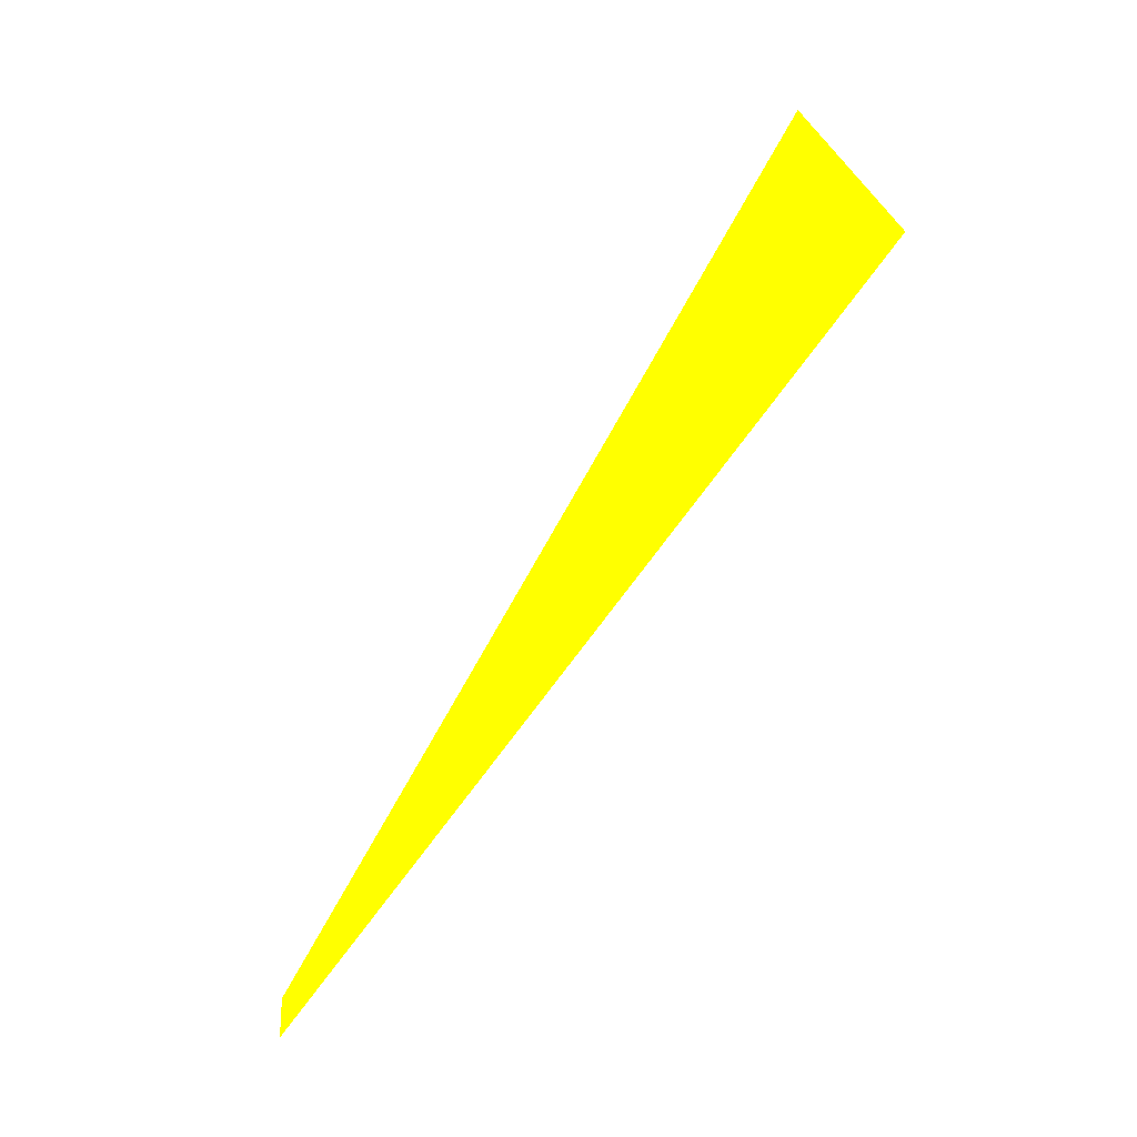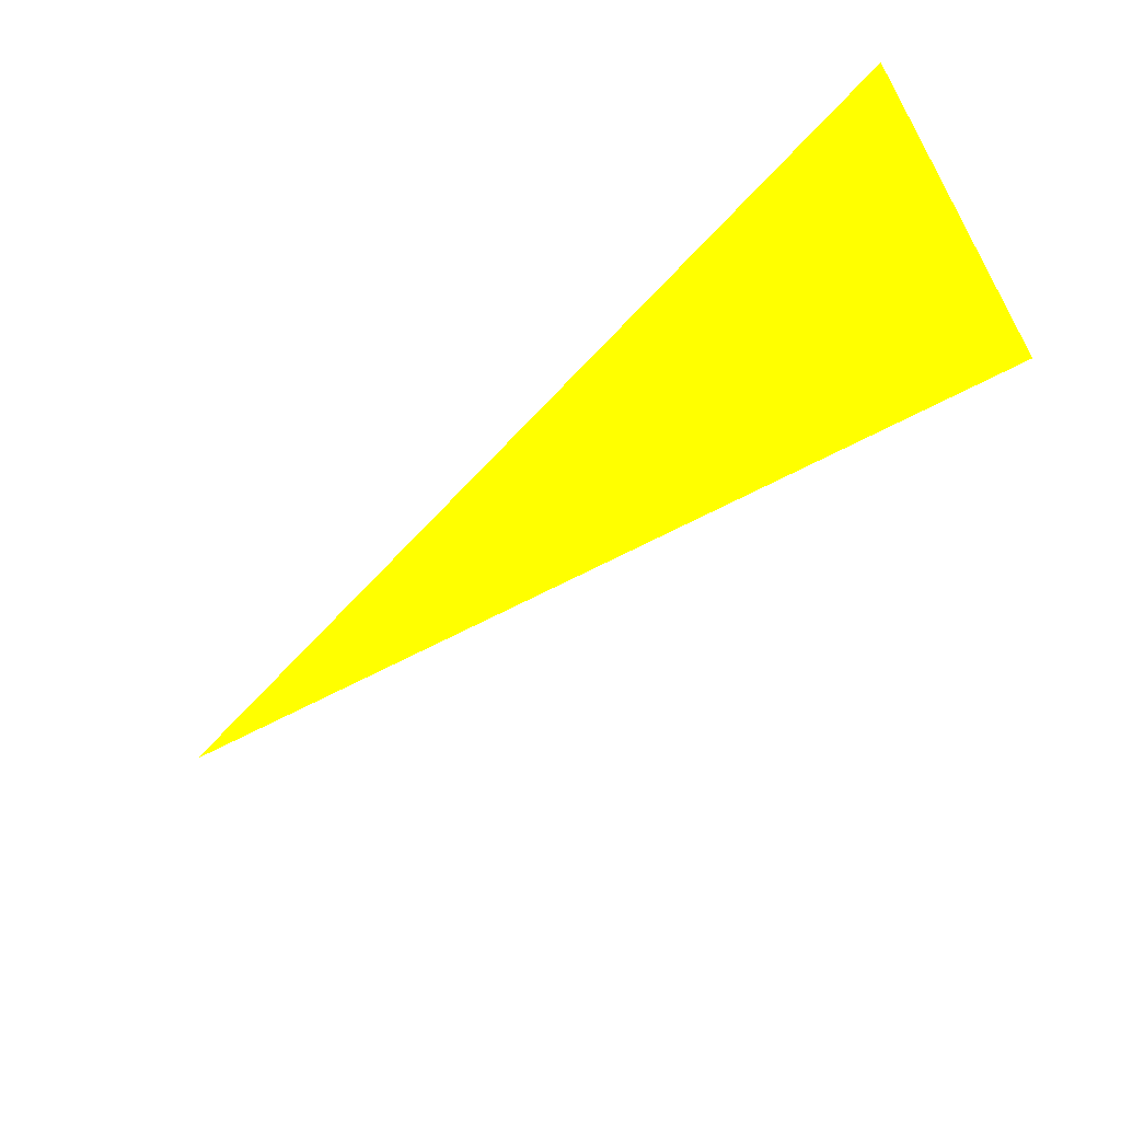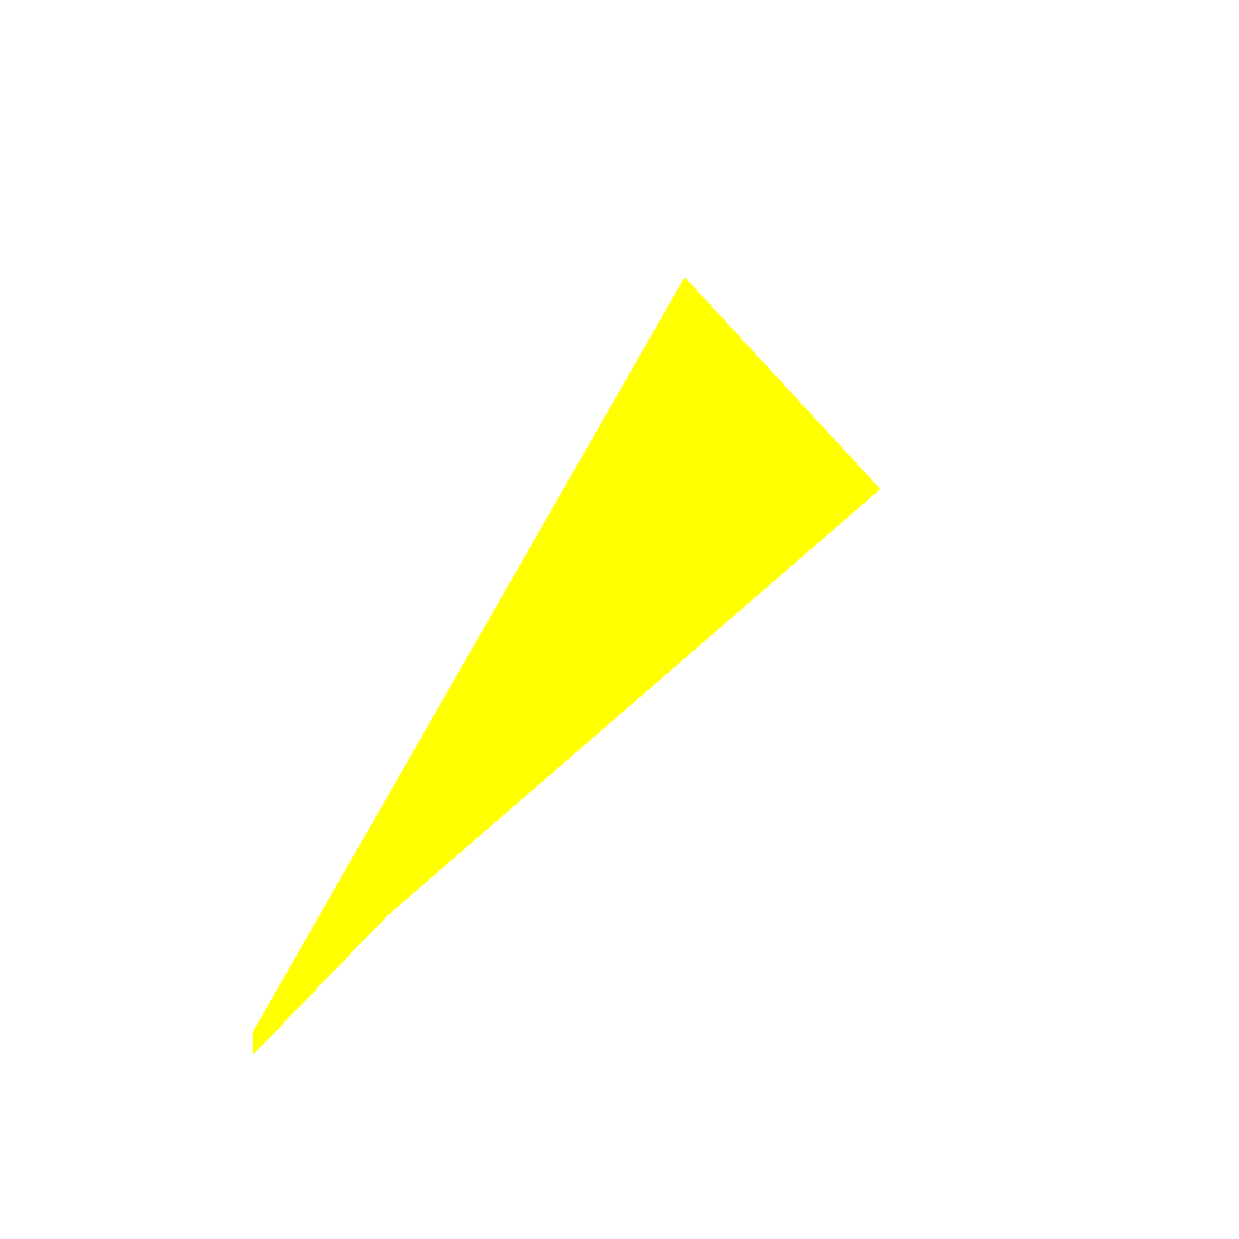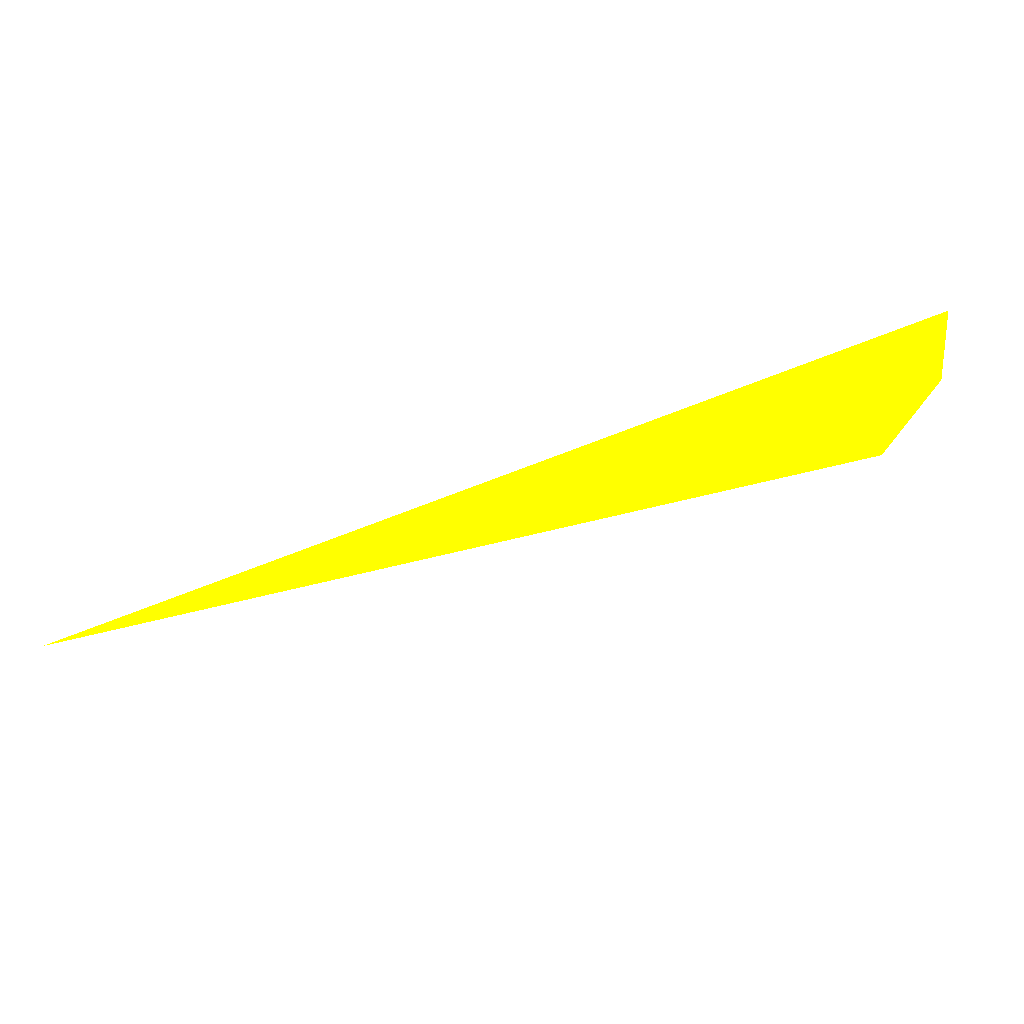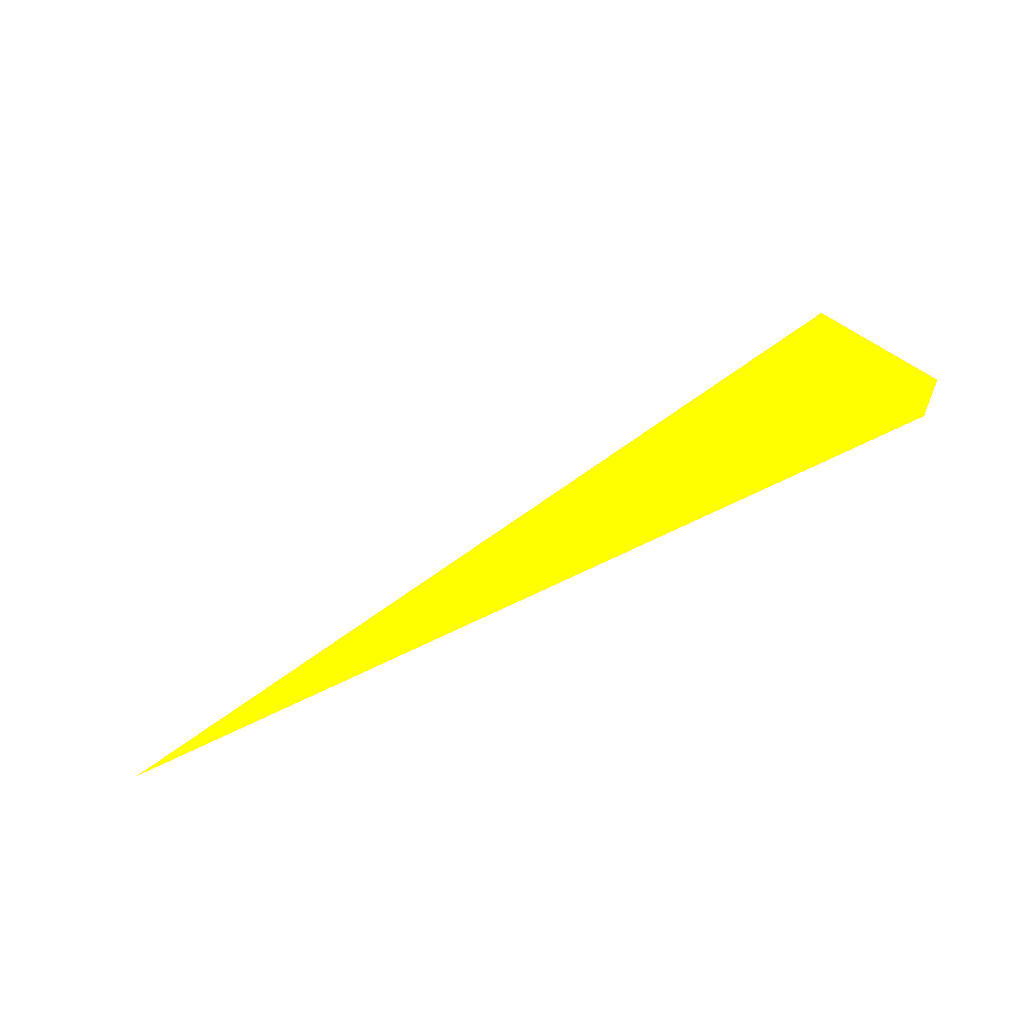
<metadata>
{"format":"obj","ext":"obj","renderer":"f3d","projection":"perspective","resolution":1024,"background":"white","views":[{"elev":-68.7,"azim":-127.6,"up":"+Z"},{"elev":70.5,"azim":147.7,"up":"+Z"},{"elev":21.2,"azim":117.2,"up":"+Z"},{"elev":-64.8,"azim":-170.8,"up":"+Z"},{"elev":70.7,"azim":166.5,"up":"+Y"}]}
</metadata>
<code>
o geometry_0
v 6.125e+05 5.855e+06 660.8 1 1 0
v 6.125e+05 5.855e+06 660.9 1 1 0
v 6.125e+05 5.855e+06 662.3 1 1 0
v 6.125e+05 5.855e+06 662.4 1 1 0
v 6.125e+05 5.855e+06 664 1 1 0
f 3 4 5
f 3 2 4
f 1 5 2
f 3 5 1
f 4 2 5
f 3 1 2

</code>
